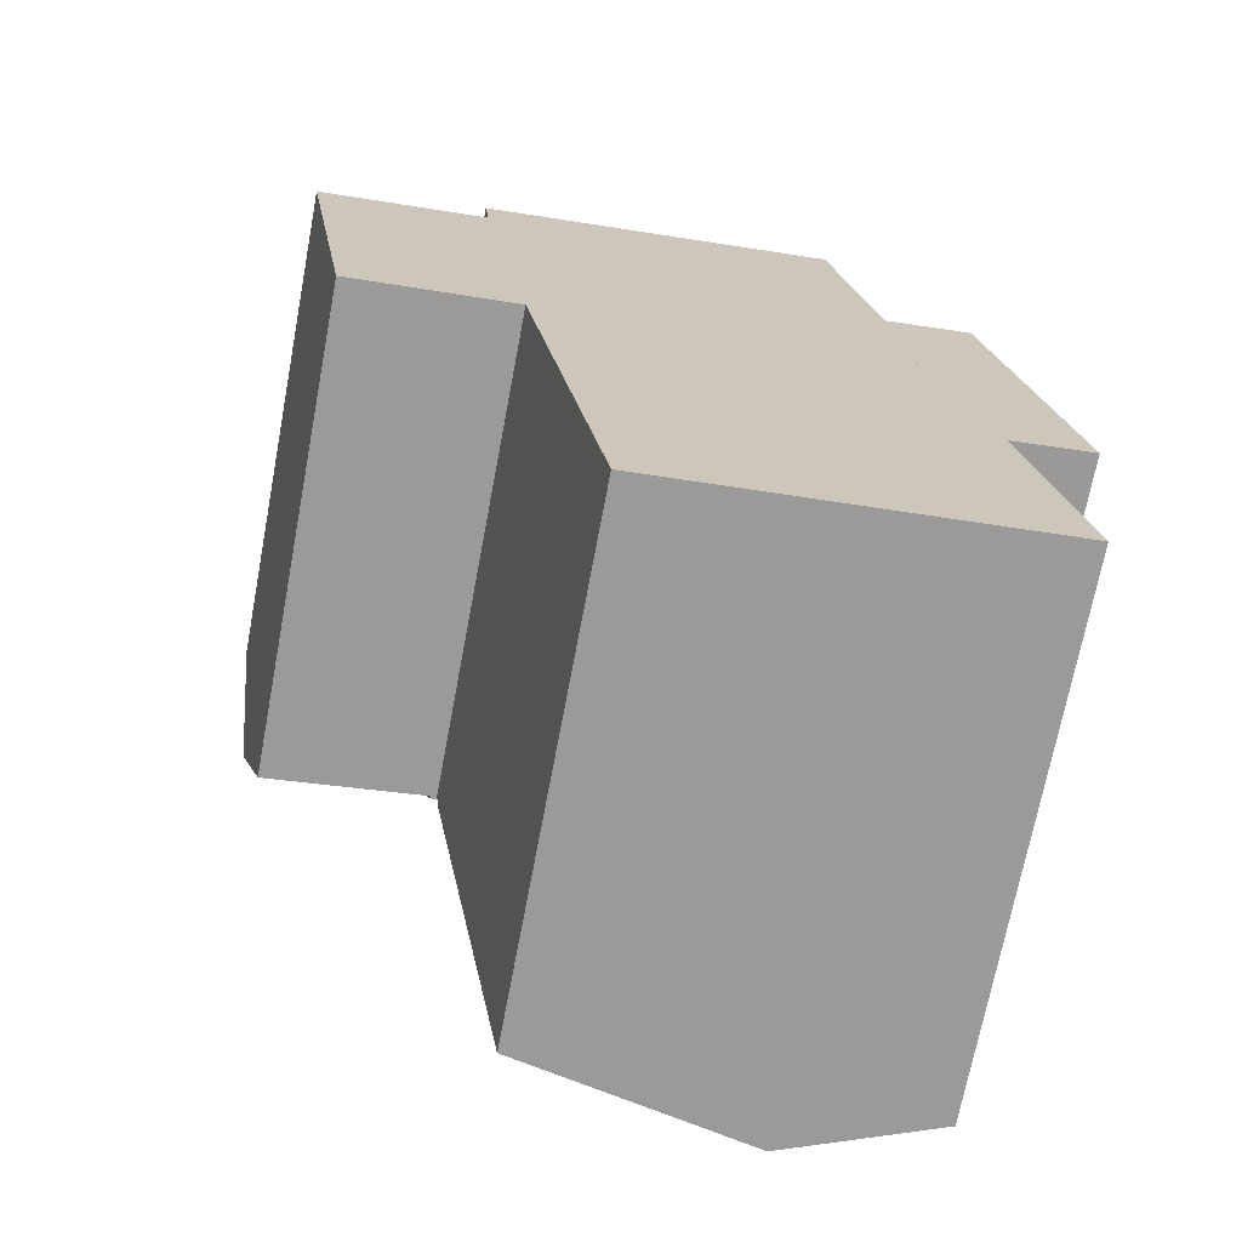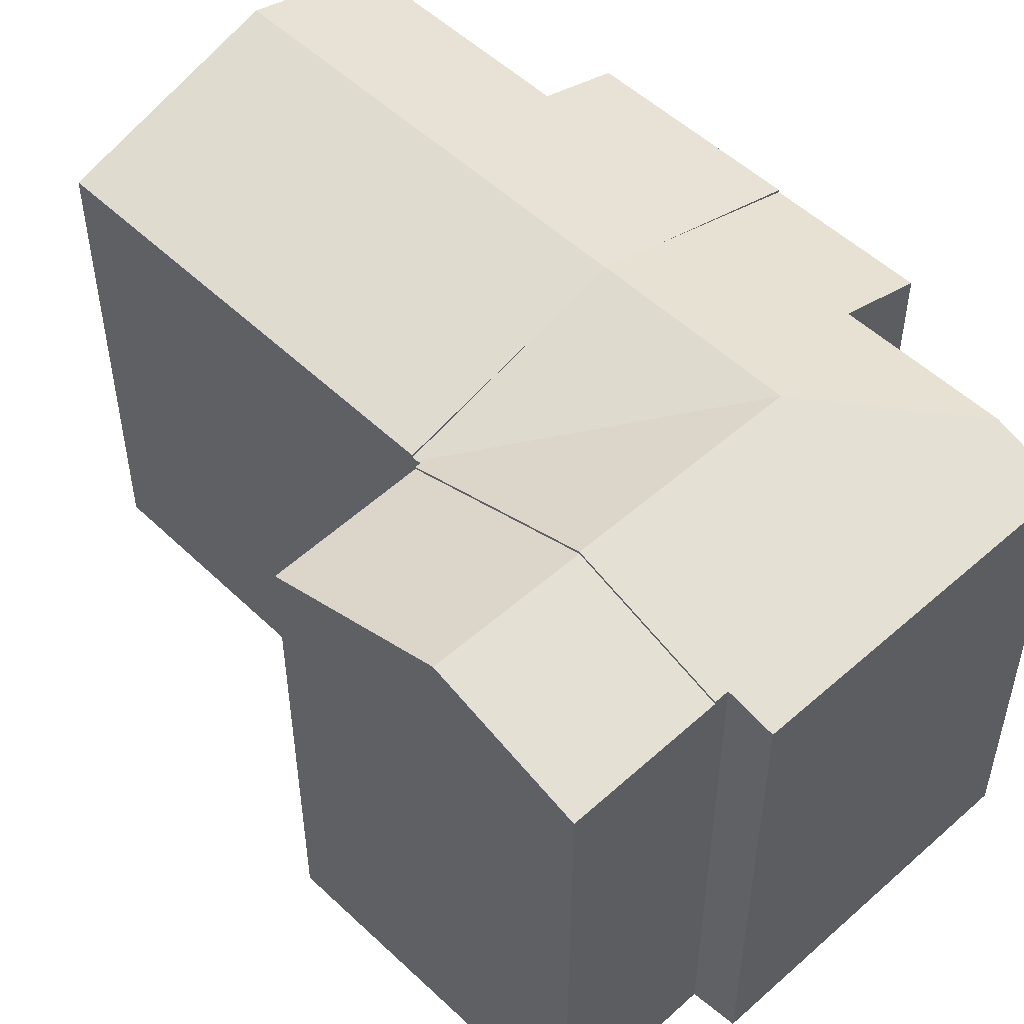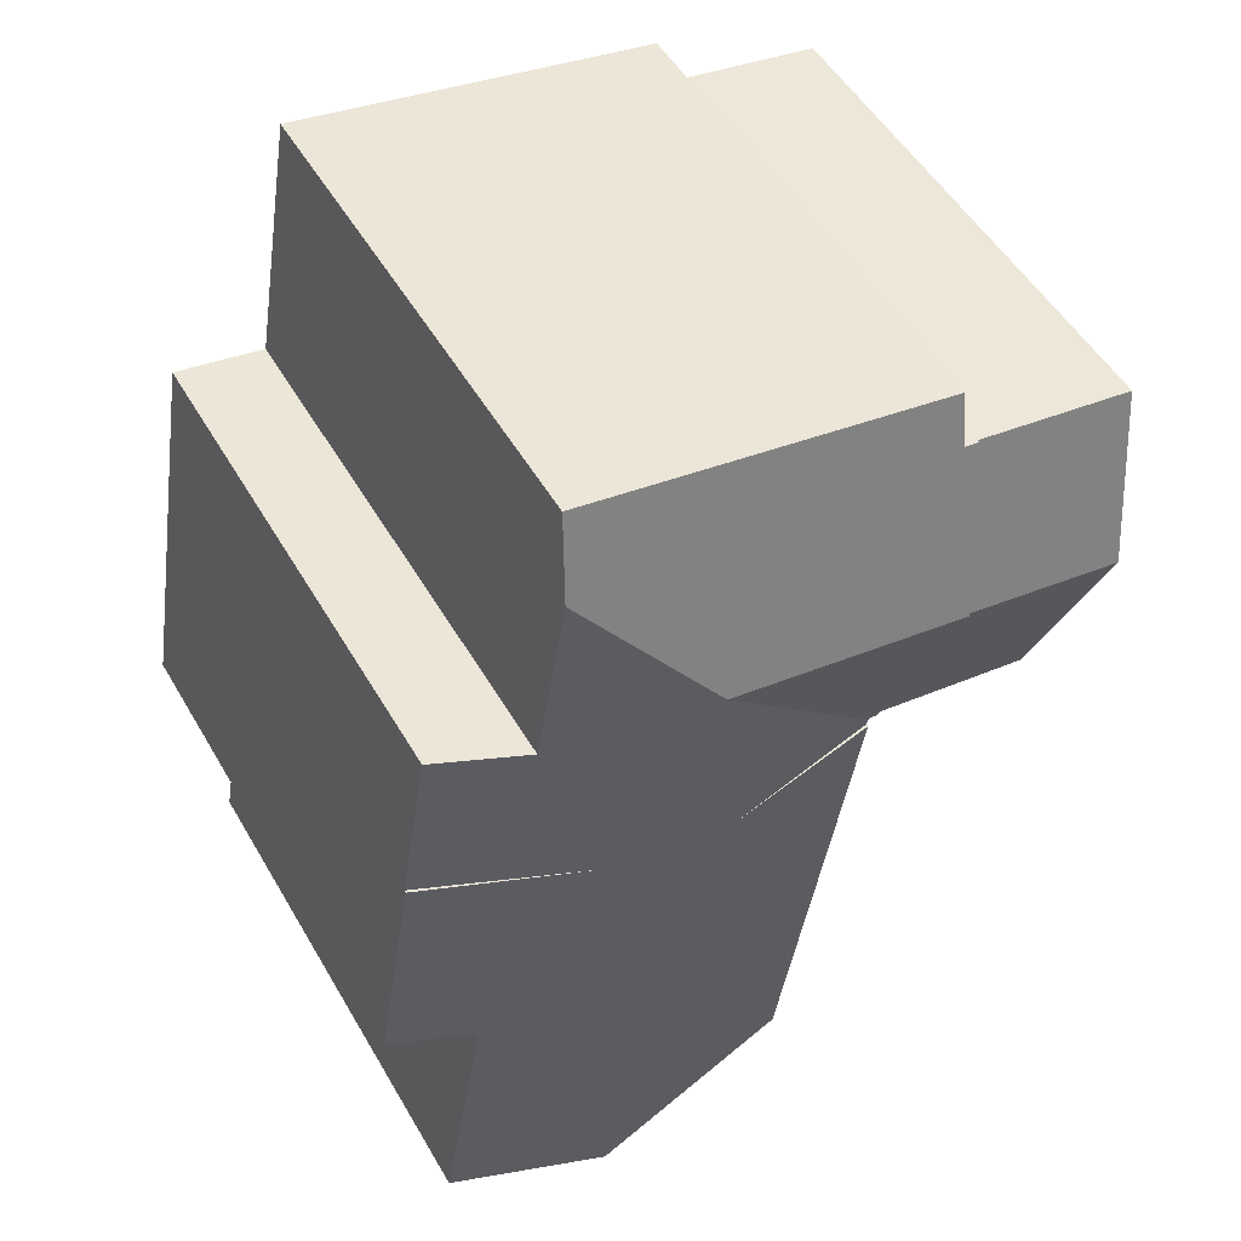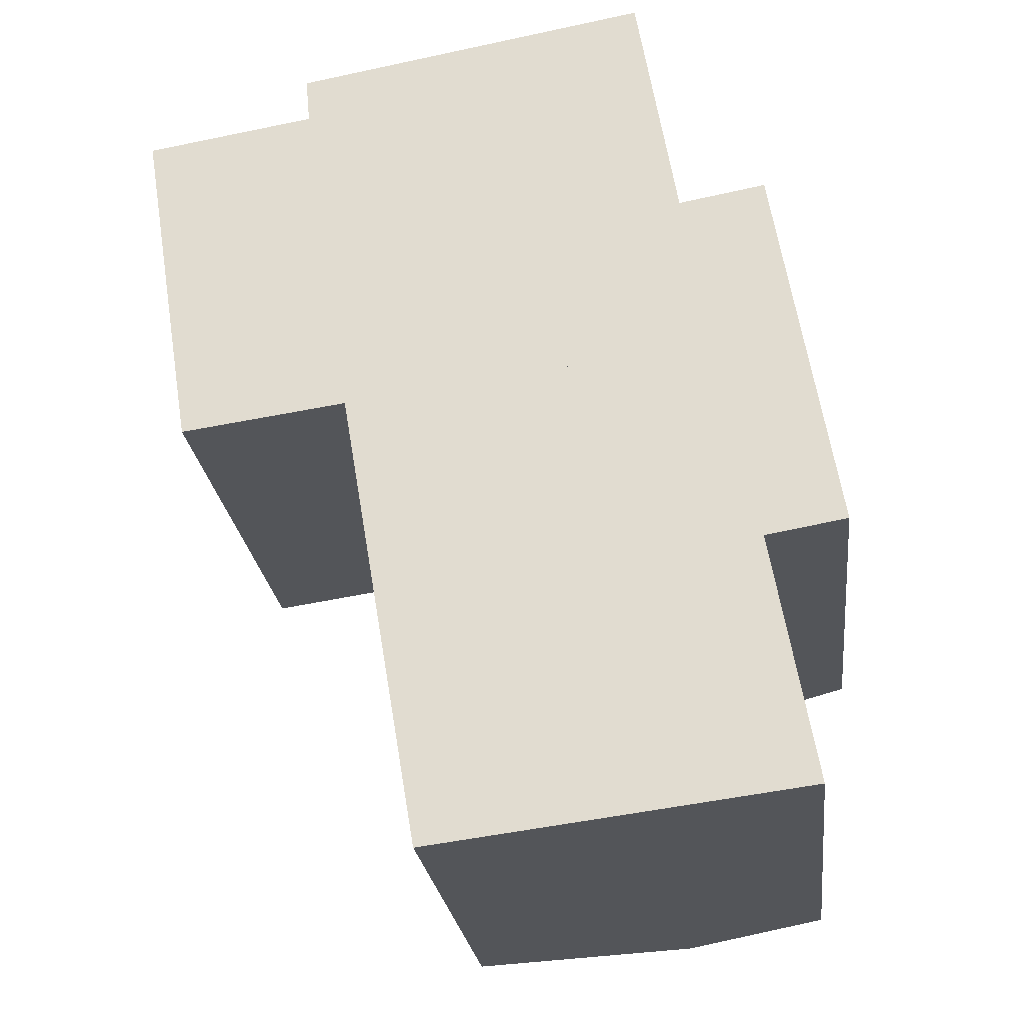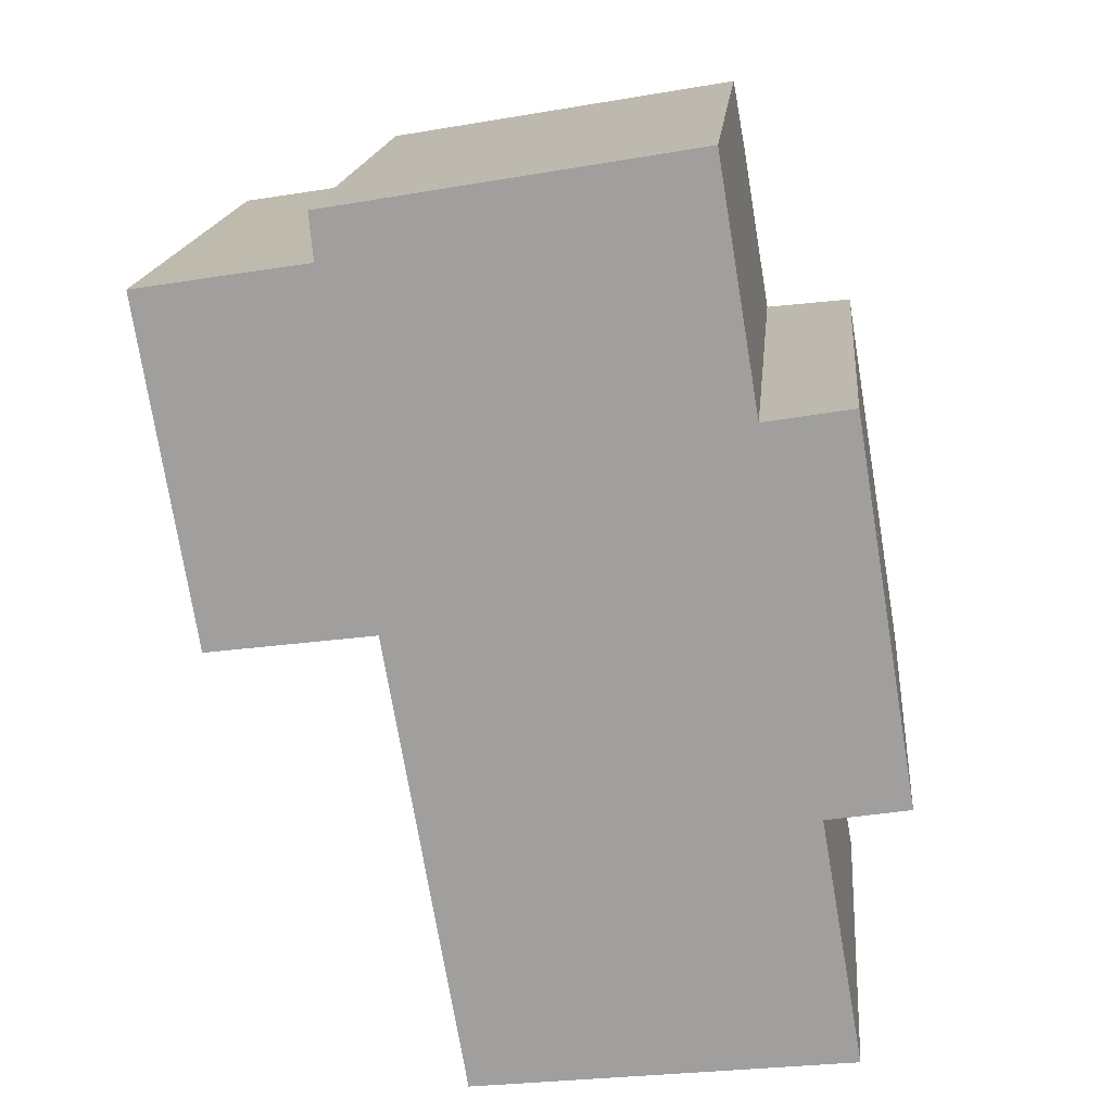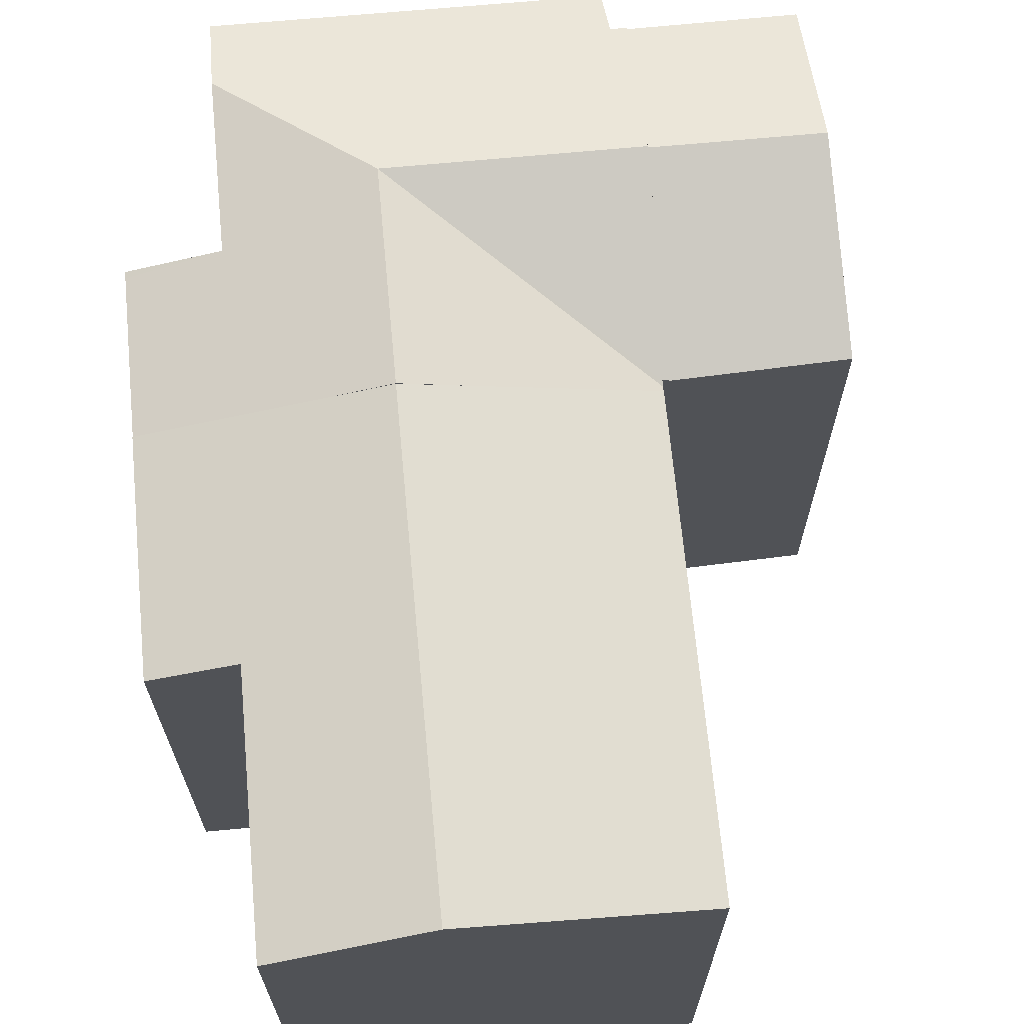
<metadata>
{"format":"obj","ext":"obj","renderer":"f3d","projection":"perspective","resolution":1024,"background":"white","views":[{"elev":-70.4,"azim":-10.7,"up":"+Z"},{"elev":51.4,"azim":-53.5,"up":"+Y"},{"elev":51.7,"azim":150.5,"up":"+Z"},{"elev":-24.4,"azim":6.8,"up":"+Z"},{"elev":17.5,"azim":5.6,"up":"+Z"},{"elev":68.2,"azim":165.0,"up":"+Y"}]}
</metadata>
<code>
v  8.501 8.777 -12.11
v  10.17 8.132 -7.808
v  10.88 8.126 -11.81
v  7.237 8.777 -4.669
v  8.259 8.495 -4.497
v  10.9 7.766 -4.051
v  11.49 7.768 -7.585
v  3.57 7.764 -5.289
v  4.8 7.762 -12.57
v  6.216 8.495 -4.842
v  3.57 3.239e-16 -5.289
v  8.259 2.754e-16 -4.497
v  10.9 2.481e-16 -4.051
v  6.216 2.965e-16 -4.842
v  7.237 2.859e-16 -4.669
v  11.49 4.644e-16 -7.585
v  10.17 4.781e-16 -7.808
v  10.88 7.232e-16 -11.81
v  4.8 7.698e-16 -12.57
v  8.501 7.414e-16 -12.11
v  0.862 7.738 -5.486
v  2.914 8.753 -2.026
v  3.441 7.711 -5.135
v  0.386 8.753 -2.454
v  0 7.932 4.857e-16
v  2.501 7.939 0.402
v  2.501 -2.462e-17 0.402
v  3.441 3.144e-16 -5.135
v  2.914 1.241e-16 -2.026
v  0.862 3.359e-16 -5.486
v  0 0 0
v  0.386 1.503e-16 -2.454
v  8.611 8.131 0.966
v  2.669 7.734 1.182
v  8.408 7.726 2.175
v  6.68 8.793 -1.39
v  2.739 7.979 0.44
v  2.914 8.793 -2.026
v  2.501 7.979 0.402
v  10.49 7.722 -1.593
v  9.064 8.133 -1.736
v  10.47 7.722 -1.491
v  10.9 7.724 -4.051
v  7.237 8.793 -4.669
v  3.555 7.722 -5.203
v  3.57 7.722 -5.289
v  3.541 7.75 -5.121
v  3.441 7.751 -5.135
v  2.669 -7.238e-17 1.182
v  8.408 -1.332e-16 2.175
v  9.064 1.063e-16 -1.736
v  10.47 9.13e-17 -1.491
v  2.739 -2.694e-17 0.44
v  8.611 -5.915e-17 0.966
v  10.49 9.754e-17 -1.593
v  3.541 3.136e-16 -5.121
v  3.555 3.186e-16 -5.203
g defaultobject
f 1 2 3
f 2 1 4
f 2 4 5
f 2 5 6
f 6 7 2
f 8 1 9
f 1 8 10
f 1 10 4
f 11 10 8
f 10 11 4
f 4 11 5
f 5 11 6
f 6 11 12
f 6 12 13
f 12 11 14
f 12 14 15
f 6 16 7
f 16 6 13
f 17 3 2
f 3 17 18
f 7 17 2
f 17 7 16
f 18 1 3
f 1 18 9
f 9 18 19
f 19 18 20
f 9 11 8
f 11 9 19
f 13 17 16
f 17 20 18
f 20 17 19
f 19 17 11
f 11 17 12
f 12 17 13
f 11 12 14
f 14 12 15
f 21 22 23
f 22 21 24
f 25 22 24
f 22 25 26
f 26 23 22
f 23 26 27
f 23 27 28
f 28 27 29
f 23 30 21
f 30 23 28
f 30 24 21
f 24 30 25
f 25 30 31
f 31 30 32
f 25 27 26
f 27 25 31
f 29 30 28
f 30 29 32
f 32 29 27
f 32 27 31
f 33 34 35
f 34 33 36
f 34 36 37
f 37 36 38
f 37 38 39
f 40 41 42
f 41 40 43
f 41 36 33
f 36 41 43
f 36 43 5
f 36 5 44
f 45 10 46
f 10 45 36
f 10 36 44
f 36 47 38
f 47 36 45
f 38 47 48
f 49 35 34
f 35 49 50
f 51 42 41
f 42 51 52
f 27 37 39
f 37 27 53
f 35 41 33
f 41 35 50
f 41 50 51
f 51 50 54
f 52 40 42
f 40 52 43
f 43 52 13
f 13 52 55
f 13 5 43
f 5 13 44
f 44 13 10
f 10 13 46
f 46 13 12
f 46 12 11
f 11 12 14
f 14 12 15
f 47 28 48
f 28 47 56
f 11 45 46
f 45 56 47
f 56 45 11
f 56 11 57
f 28 38 48
f 38 28 39
f 39 28 27
f 27 28 29
f 53 34 37
f 34 53 49
f 55 51 13
f 51 55 52
f 14 57 11
f 57 14 56
f 56 14 29
f 29 14 27
f 27 14 15
f 27 15 12
f 27 12 53
f 53 12 49
f 49 12 13
f 49 13 51
f 49 51 50
f 50 51 54
f 29 28 56

</code>
